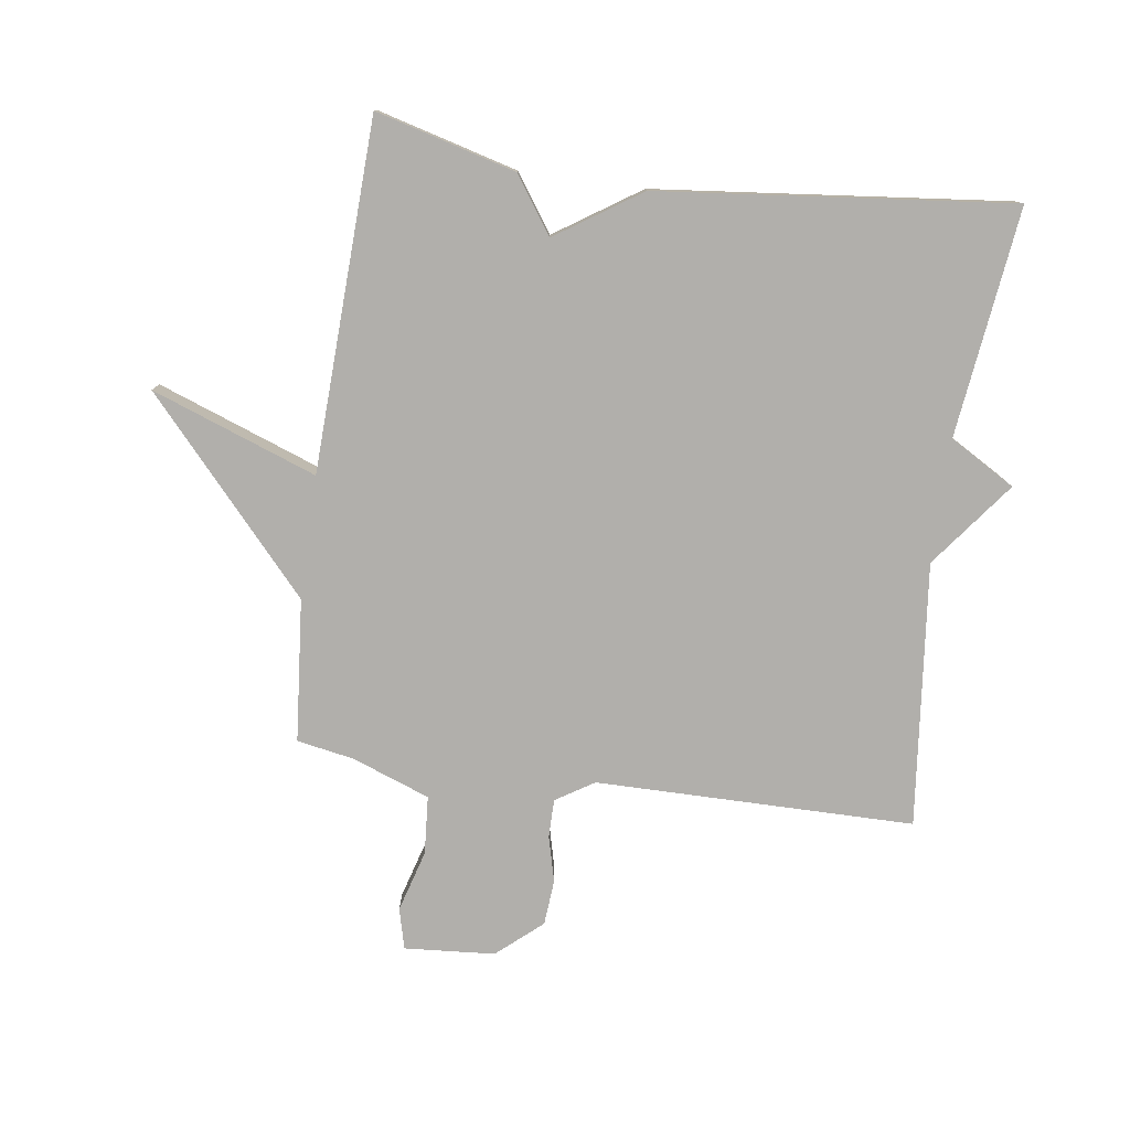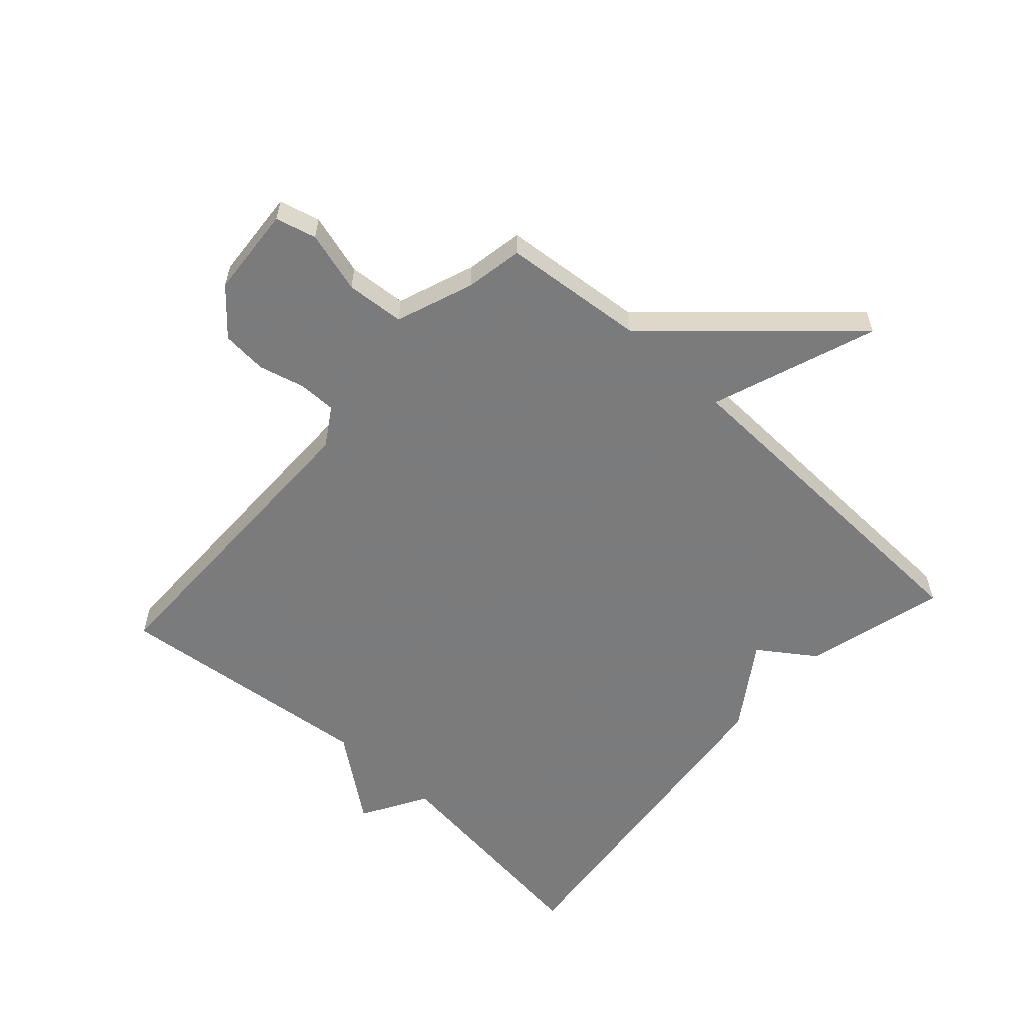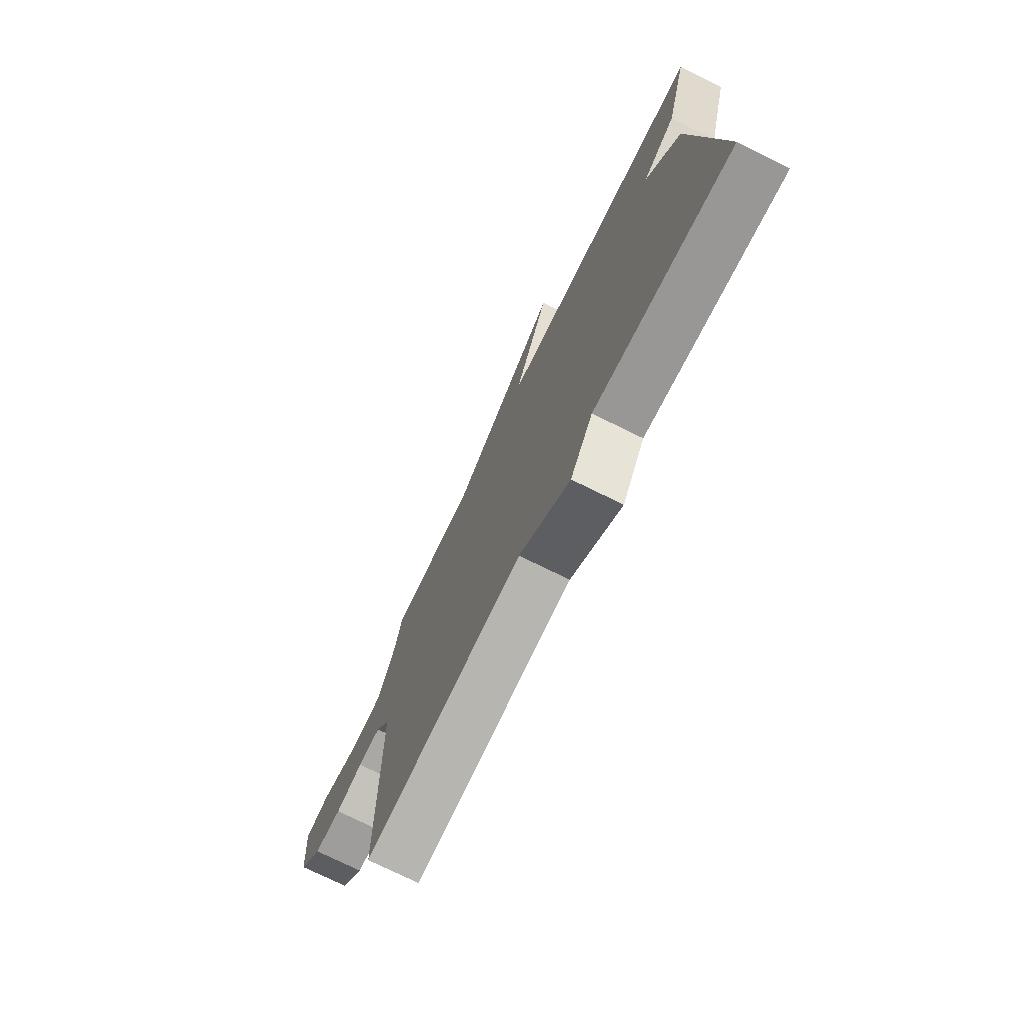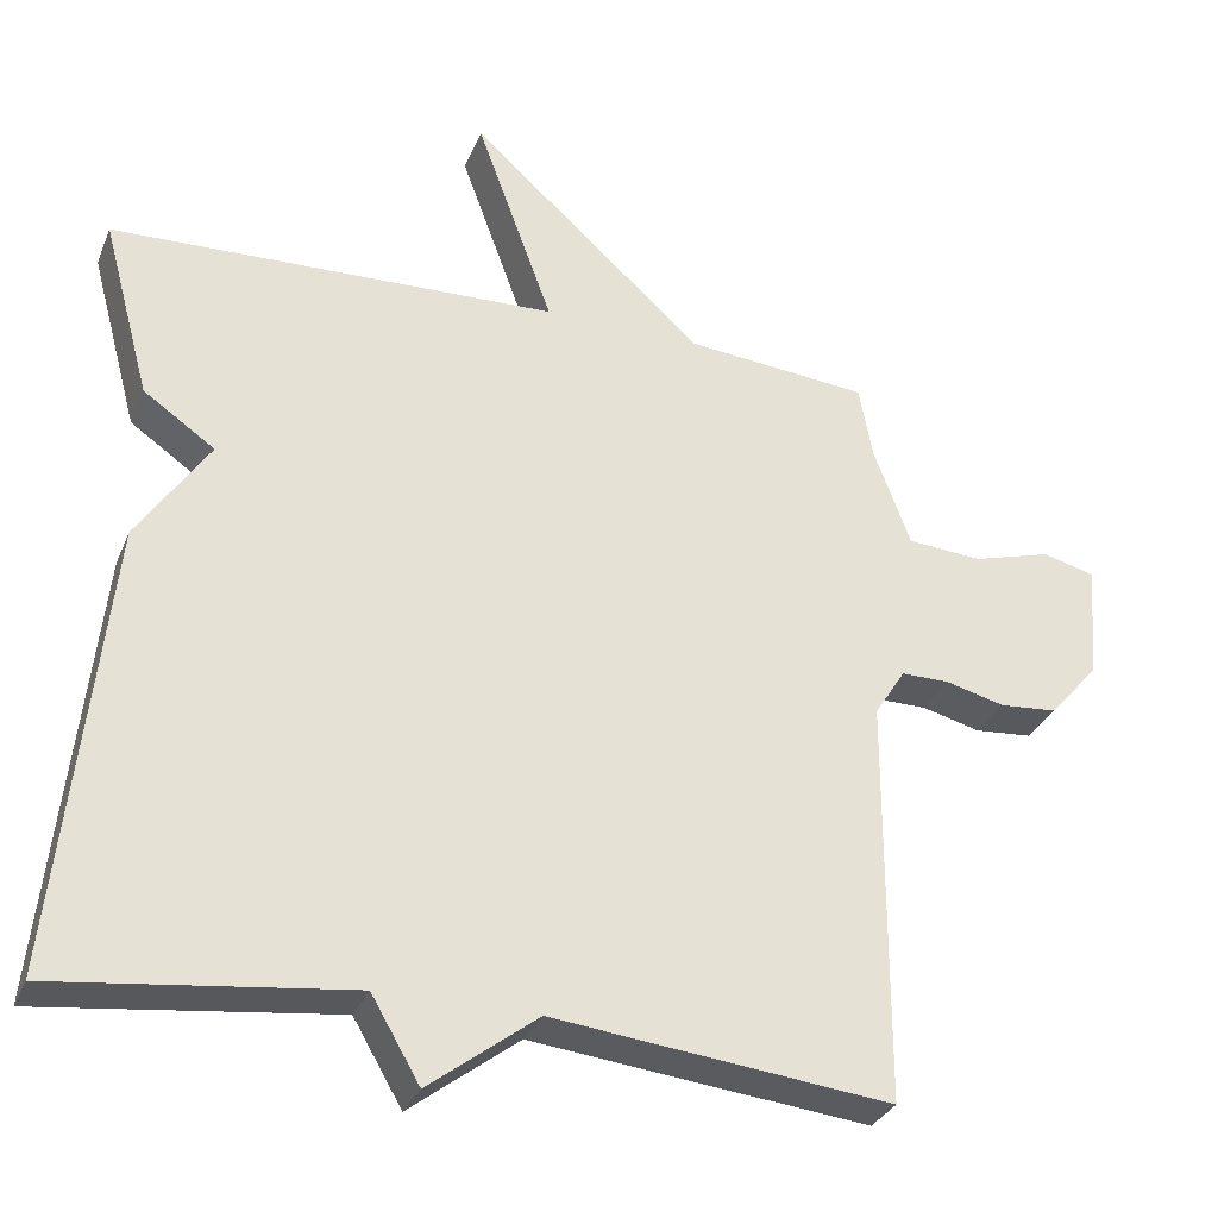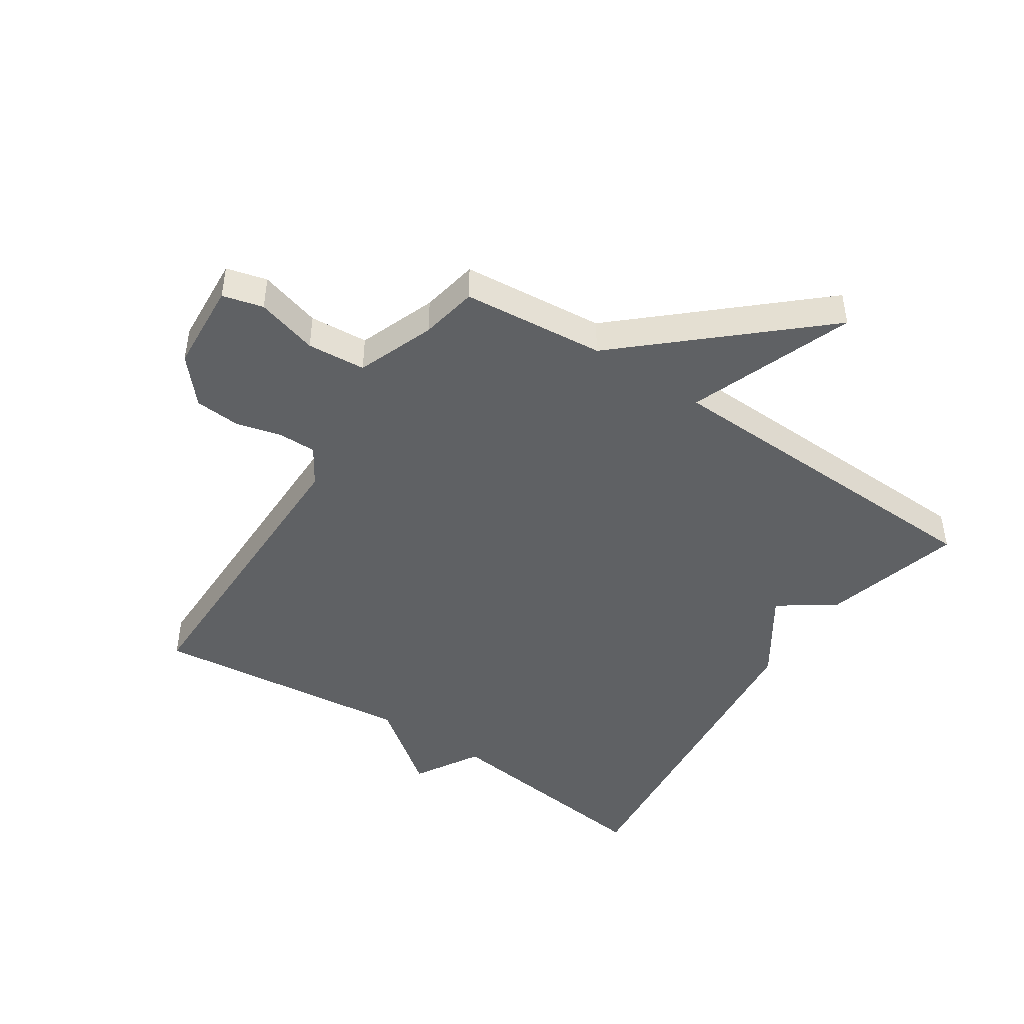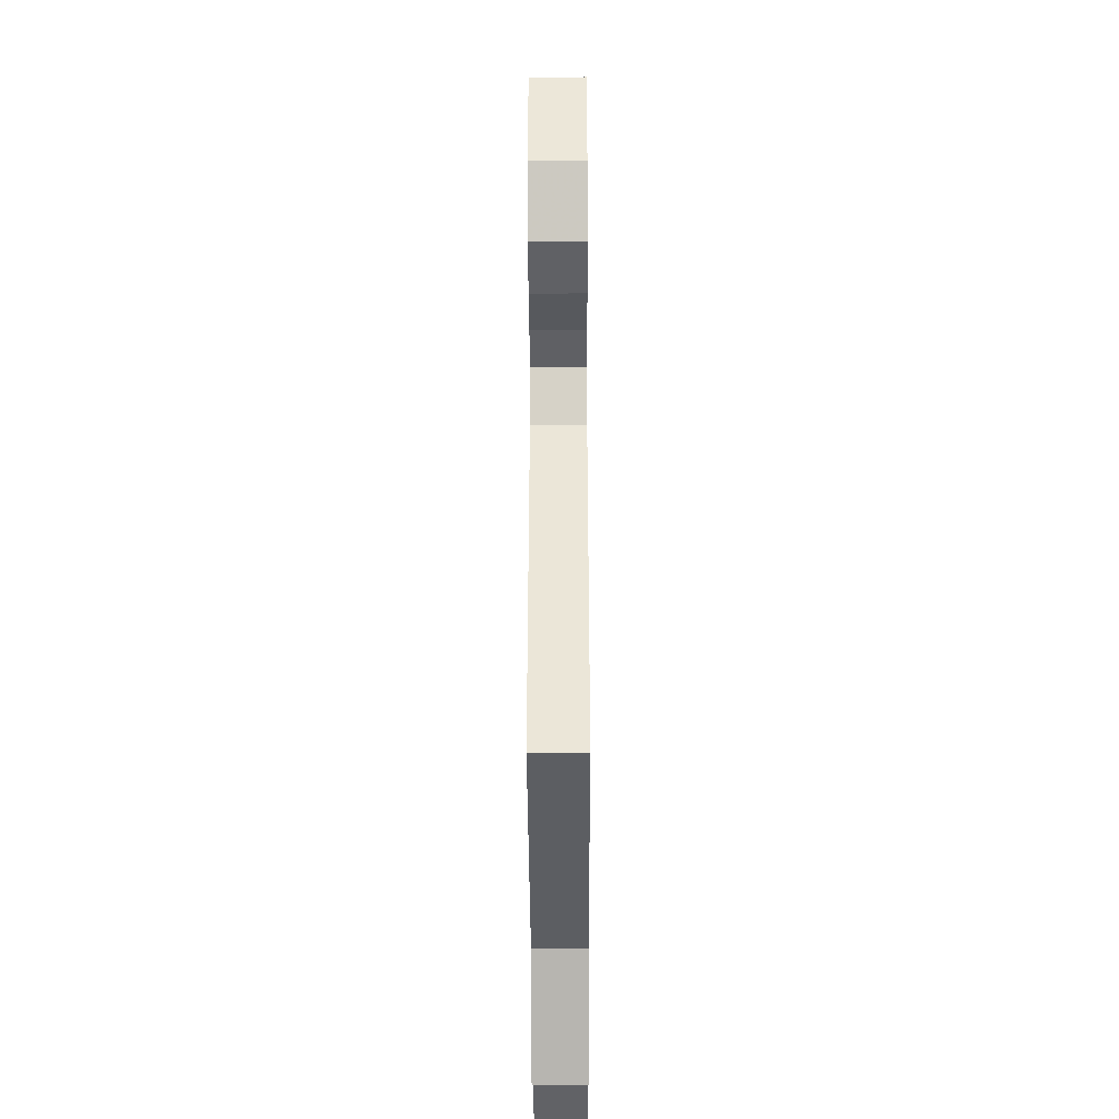
<metadata>
{"format":"obj","ext":"obj","renderer":"f3d","projection":"perspective","resolution":1024,"background":"white","views":[{"elev":-78.2,"azim":82.0,"up":"+Y"},{"elev":-58.4,"azim":-42.1,"up":"+Y"},{"elev":-75.0,"azim":63.8,"up":"+Z"},{"elev":-31.4,"azim":160.0,"up":"+Z"},{"elev":-45.7,"azim":-33.6,"up":"+Y"},{"elev":-43.7,"azim":-89.8,"up":"+Z"}]}
</metadata>
<code>
v 0.5 0.07 -0.5
v 0.128 0.07 -0.454
v 0.066 0.07 -0.56
v -0.072 0.07 -0.454
v -0.5 0.07 -0.5
v -0.502 0.07 0.017
v -0.541 0.07 0.079
v -0.603 0.07 0.079
v -0.677 0.07 0.06
v -0.751 0.07 0.066
v -0.814 0.07 0.139
v -0.825 0.07 0.286
v -0.759 0.07 0.303
v -0.659 0.07 0.274
v -0.564 0.07 0.281
v -0.517 0.07 0.407
v -0.5 0.07 0.5
v -0.268 0.07 0.521
v 0.03 0.07 0.789
v -0.068 0.07 0.521
v 0.5 0.07 0.5
v 0.439 0.07 0.273
v 0.348 0.07 0.21
v 0.439 0.07 0.073
v 0.5 0 -0.5
v 0.128 0 -0.454
v 0.066 0 -0.56
v -0.072 0 -0.454
v -0.5 0 -0.5
v -0.502 0 0.017
v -0.541 0 0.079
v -0.603 0 0.079
v -0.677 0 0.06
v -0.751 0 0.066
v -0.814 0 0.139
v -0.825 0 0.286
v -0.759 0 0.303
v -0.659 0 0.274
v -0.564 0 0.281
v -0.517 0 0.407
v -0.5 0 0.5
v -0.268 0 0.521
v 0.03 0 0.789
v -0.068 0 0.521
v 0.5 0 0.5
v 0.439 0 0.273
v 0.348 0 0.21
v 0.439 0 0.073
f 23 24 1 2
f 20 21 22 23
f 2 3 4
f 23 2 4
f 20 23 4
f 18 19 20
f 18 20 4
f 17 18 4
f 16 17 4
f 15 16 4
f 14 15 4
f 12 13 14
f 11 12 14
f 10 11 14
f 9 10 14
f 8 9 14
f 7 8 14
f 6 7 14 4
f 4 5 6
f 26 25 48 47
f 47 46 45 44
f 28 27 26
f 28 26 47
f 28 47 44
f 44 43 42
f 28 44 42
f 28 42 41
f 28 41 40
f 28 40 39
f 28 39 38
f 38 37 36
f 38 36 35
f 38 35 34
f 38 34 33
f 38 33 32
f 38 32 31
f 28 38 31 30
f 30 29 28
f 1 25 26 2
f 2 26 27 3
f 3 27 28 4
f 4 28 29 5
f 5 29 30 6
f 6 30 31 7
f 7 31 32 8
f 8 32 33 9
f 9 33 34 10
f 10 34 35 11
f 11 35 36 12
f 12 36 37 13
f 13 37 38 14
f 14 38 39 15
f 15 39 40 16
f 16 40 41 17
f 17 41 42 18
f 18 42 43 19
f 19 43 44 20
f 20 44 45 21
f 21 45 46 22
f 22 46 47 23
f 23 47 48 24
f 24 48 25 1

</code>
